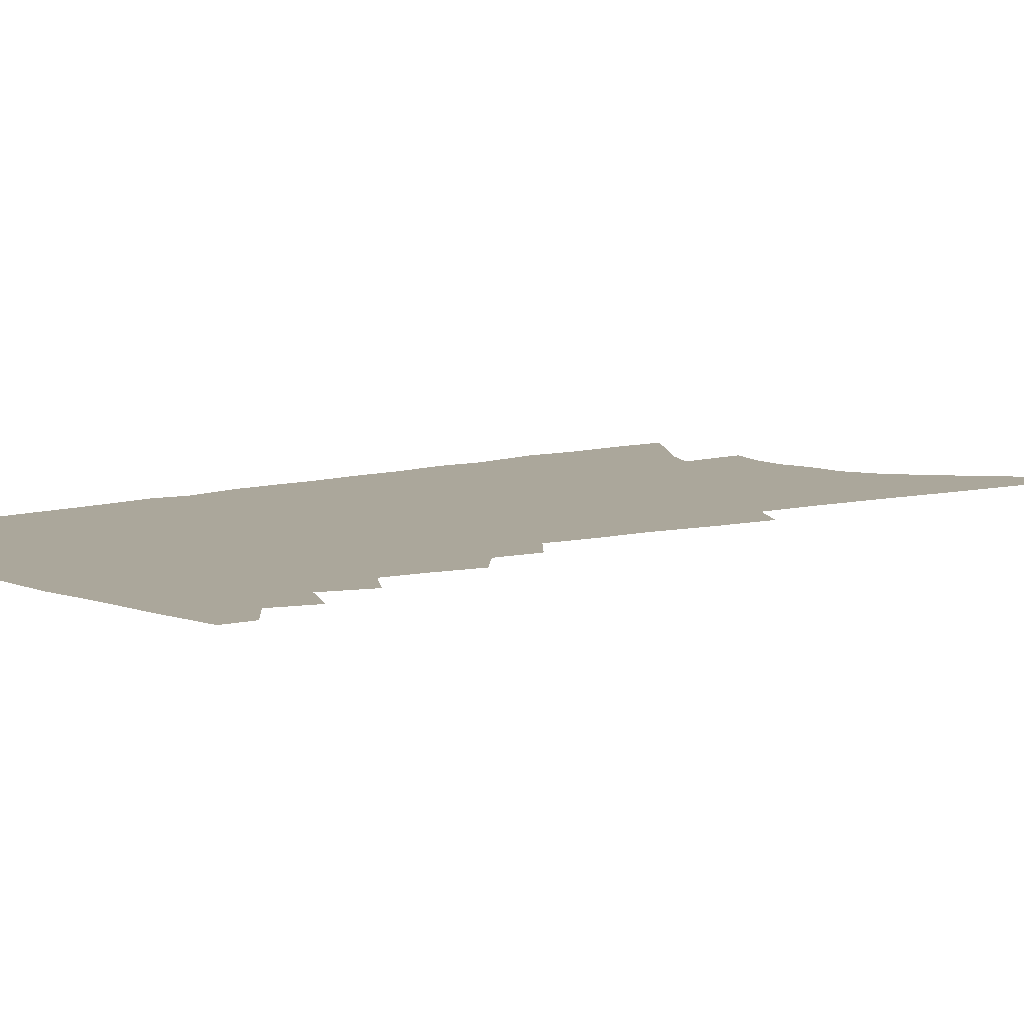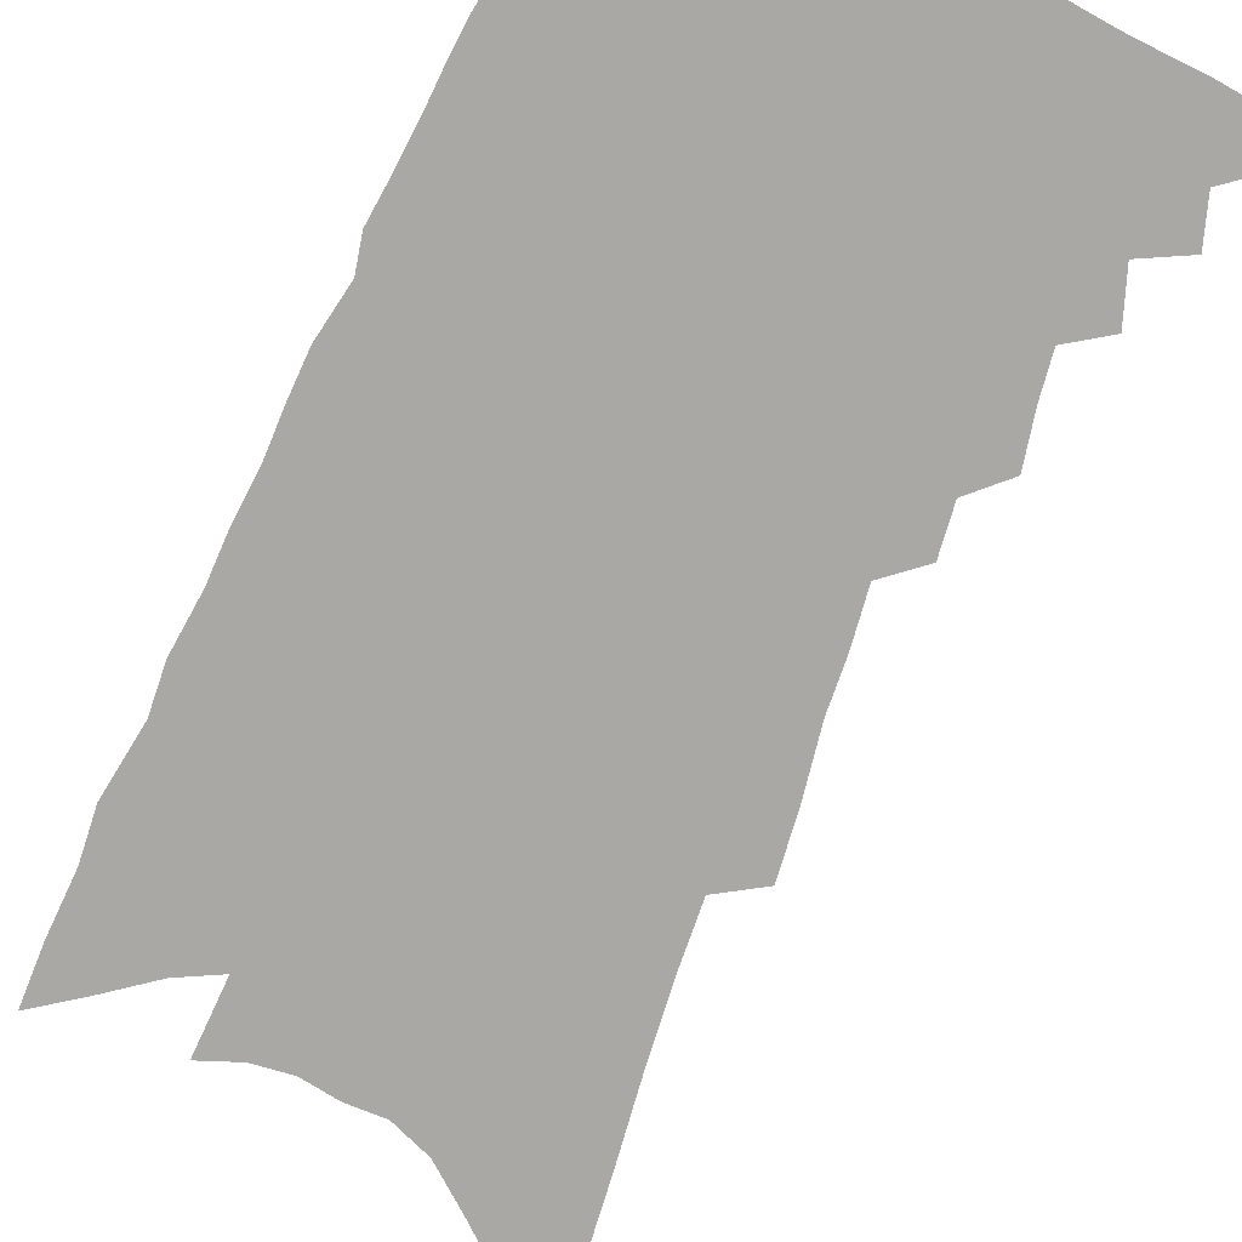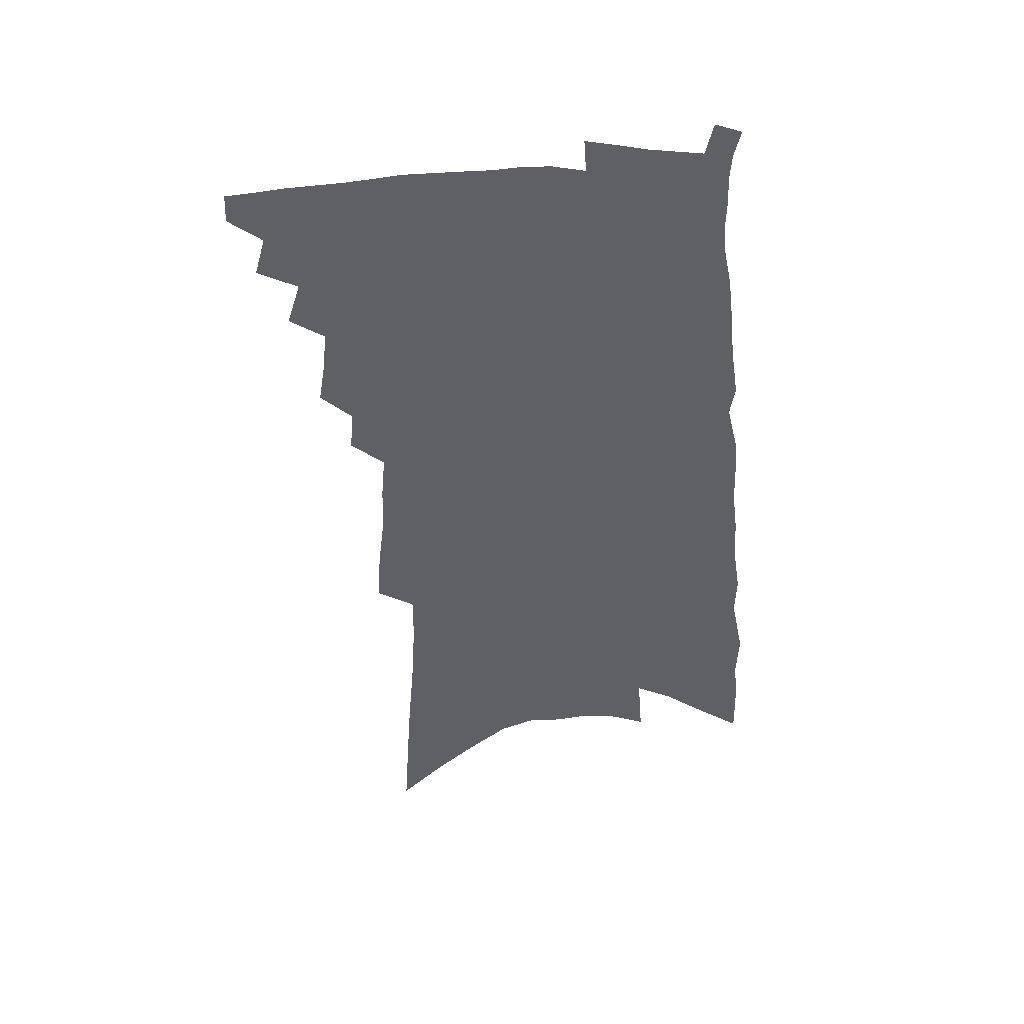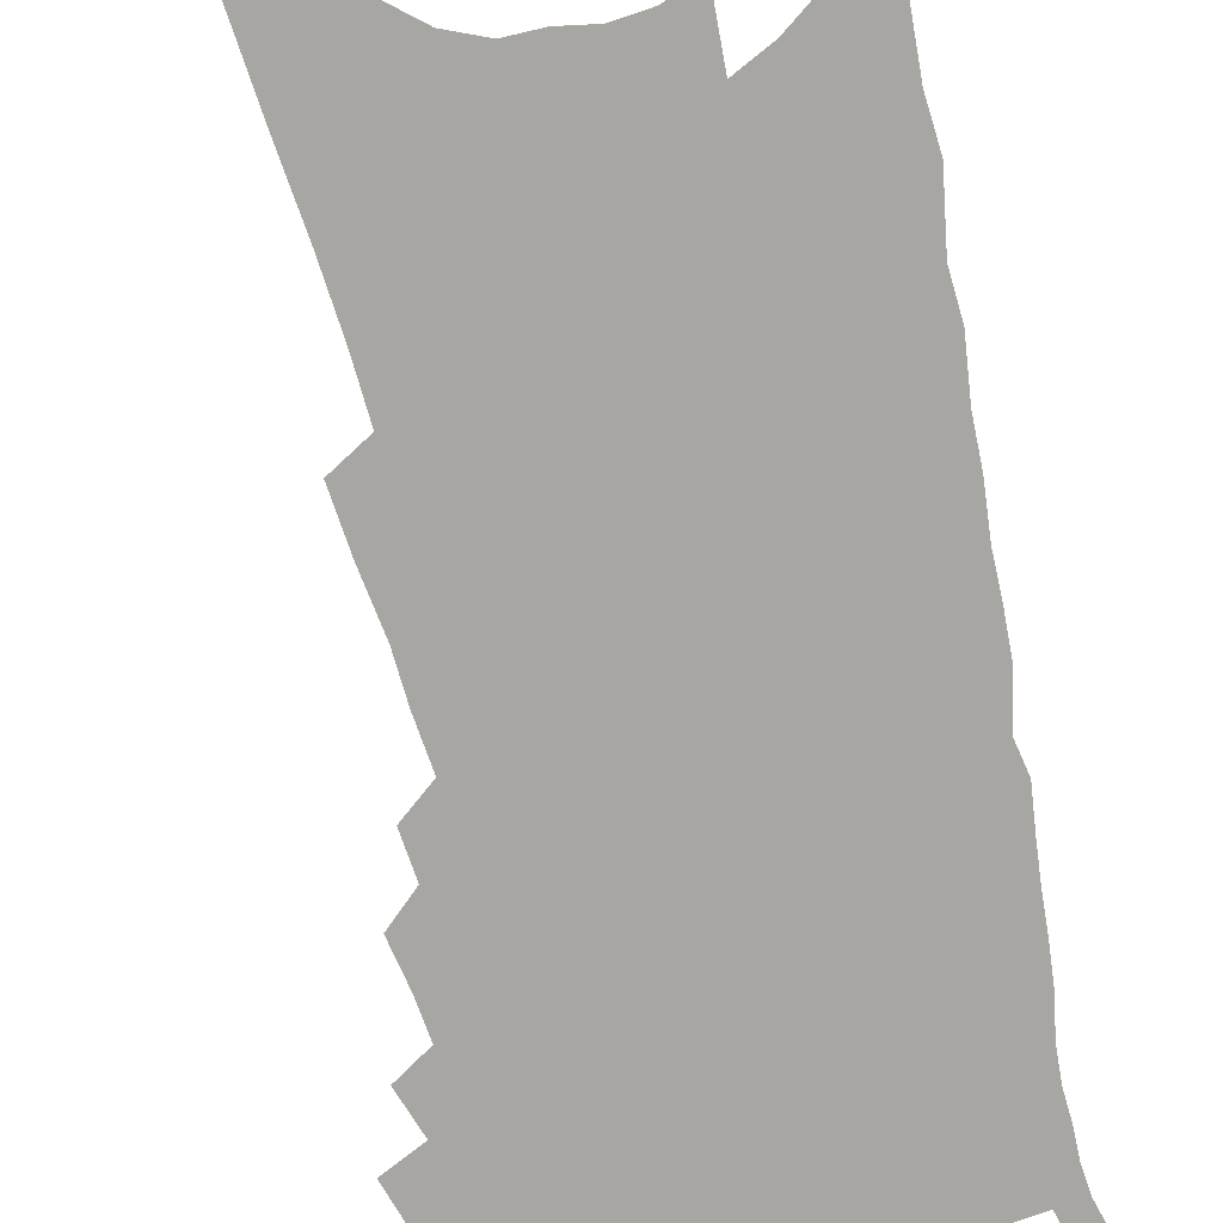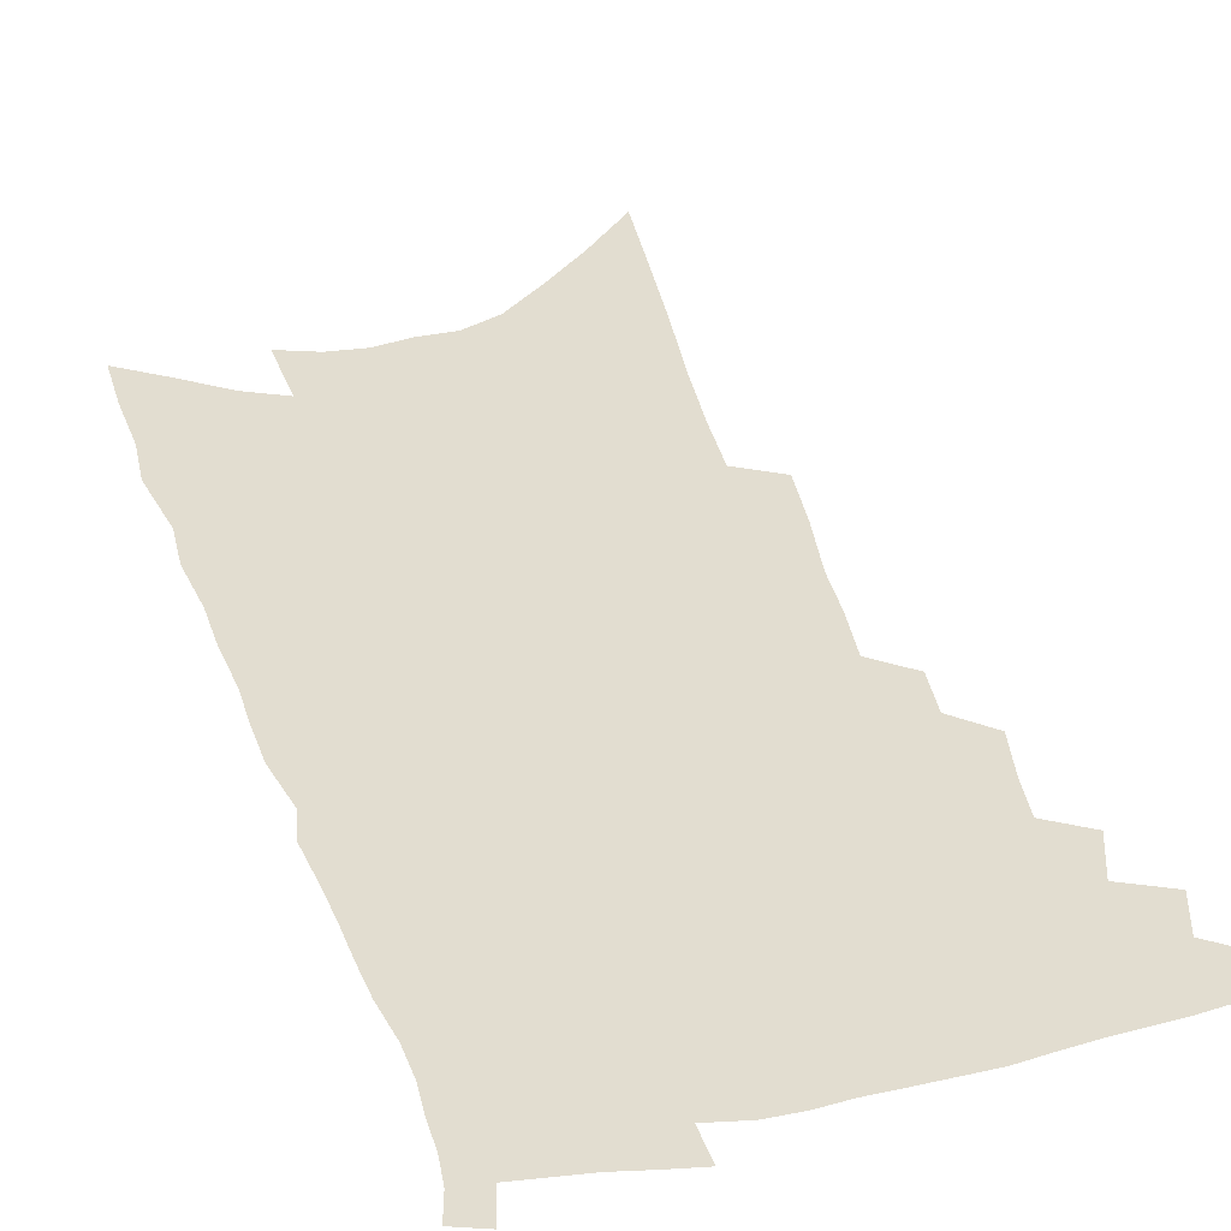
<metadata>
{"format":"obj","ext":"obj","renderer":"f3d","projection":"perspective","resolution":1024,"background":"white","views":[{"elev":8.1,"azim":-127.6,"up":"+Z"},{"elev":-74.9,"azim":159.6,"up":"+Z"},{"elev":45.7,"azim":-1.0,"up":"+Y"},{"elev":-74.2,"azim":14.7,"up":"+Z"},{"elev":35.3,"azim":166.2,"up":"+Z"}]}
</metadata>
<code>
v 503.7 461 0
v 504.1 472.3 0
v 512.6 436.1 0
v 516.8 451.7 0
v 516.7 462.8 0
v 515 473.9 0
v 523.2 411.9 0
v 528.3 429.1 0
v 528.1 441.1 0
v 529.1 453.5 0
v 527.5 464.4 0
v 525.8 475.6 0
v 532.7 371.2 0
v 535.5 388.8 0
v 536.8 403.8 0
v 540.9 420.4 0
v 540.2 431.4 0
v 540.5 443.6 0
v 539.8 454.6 0
v 538.6 465.5 0
v 536.9 476.8 0
v 543.8 344 0
v 545 360.7 0
v 547.9 379 0
v 550 395.7 0
v 551.9 410.6 0
v 551.8 421.8 0
v 552.2 433.8 0
v 551.8 444.9 0
v 550.9 455.8 0
v 549.4 466.9 0
v 548 477.9 0
v 550.8 252.6 0
v 552.3 274.7 0
v 555 297.8 0
v 555.4 315.4 0
v 556.9 334.2 0
v 558.9 352.7 0
v 559.9 368.6 0
v 560.2 382.6 0
v 560.7 395.6 0
v 562.4 410.5 0
v 563.6 424 0
v 563.8 435.5 0
v 563 446.2 0
v 561.7 457.1 0
v 560.4 468.2 0
v 558.8 479.5 0
v 557.8 104.8 0
v 559.7 136.6 0
v 561.7 167.1 0
v 564.1 197.3 0
v 565.5 222.7 0
v 566 244.4 0
v 568 268.6 0
v 568.7 288.3 0
v 569.1 306.6 0
v 570 324.6 0
v 570.6 341.2 0
v 571.9 358.2 0
v 572.3 372.7 0
v 573.6 387.9 0
v 574.2 401.3 0
v 574.7 414 0
v 574.9 425.7 0
v 574.6 436.5 0
v 574.5 447.3 0
v 573.2 457.9 0
v 571.4 469.3 0
v 569.6 481.3 0
v 575.4 124.3 0
v 577.1 155.9 0
v 579.4 187.7 0
v 579.8 211.8 0
v 581 236.2 0
v 580.5 255 0
v 581.8 277.6 0
v 582.7 297.8 0
v 582.9 315.1 0
v 583.2 331.6 0
v 583.3 346.8 0
v 583.7 361.9 0
v 584.3 376.6 0
v 584.7 390.1 0
v 585.5 403.8 0
v 585.7 415.8 0
v 585.5 426.7 0
v 585.5 437.6 0
v 585.2 448.1 0
v 584.1 458.7 0
v 582.6 470 0
v 580.8 481.9 0
v 591.5 140.1 0
v 592.1 168.6 0
v 593.8 199.4 0
v 594.2 223.3 0
v 594.1 244.1 0
v 594.1 264.1 0
v 594.1 282.5 0
v 594.4 301.3 0
v 594.8 319.8 0
v 594.6 334.3 0
v 595 350.5 0
v 595 364.3 0
v 595.4 378.9 0
v 595.6 391.7 0
v 596 404.8 0
v 596.2 416.9 0
v 596.3 428.2 0
v 595.9 438.4 0
v 595.5 448.8 0
v 594.9 459.3 0
v 593.8 470.3 0
v 592 482.5 0
v 606.5 153.7 0
v 607 182.7 0
v 607 207.5 0
v 606.5 227.8 0
v 606.1 247.3 0
v 605.8 265.9 0
v 606.3 288.1 0
v 606 304.9 0
v 605.8 320.8 0
v 606.1 338.2 0
v 605.8 351.5 0
v 605.7 365.1 0
v 605.9 379.6 0
v 606.2 393.3 0
v 606.4 405.9 0
v 606.6 417.9 0
v 606.4 428.1 0
v 606.3 438.8 0
v 606.2 449.5 0
v 605.6 459.8 0
v 604.9 470.4 0
v 603.1 483 0
v 619.9 159.9 0
v 619.6 187.4 0
v 619.2 210.7 0
v 618.8 233 0
v 618 249.8 0
v 617.9 271.6 0
v 617.5 289.2 0
v 617.2 306.5 0
v 617 323.5 0
v 616.8 338.5 0
v 616.7 353.4 0
v 616.6 367.5 0
v 616.6 381.8 0
v 616.6 394 0
v 616.5 405.1 0
v 616.8 418.7 0
v 616.9 428.9 0
v 617 439.7 0
v 616.6 450 0
v 616 460.5 0
v 615.6 471.1 0
v 613.9 484.2 0
v 632.9 160.3 0
v 632 189.3 0
v 631.2 214 0
v 630.5 234.8 0
v 629.9 253.5 0
v 629.5 270.1 0
v 628.8 288.3 0
v 628.4 305.6 0
v 627.9 323.2 0
v 627.5 340 0
v 627.3 353.6 0
v 627.1 368.2 0
v 627 381.5 0
v 626.8 394.6 0
v 626.8 406.5 0
v 626.8 418.3 0
v 627 428.6 0
v 627.2 440.5 0
v 627.1 450.4 0
v 627 460.7 0
v 626.4 471.7 0
v 624.9 484.4 0
v 645.8 163 0
v 644.4 190.5 0
v 643.7 210.4 0
v 642.3 233.9 0
v 641.7 252.6 0
v 641 269.9 0
v 640.1 288.7 0
v 639.4 305.9 0
v 639 321.7 0
v 638.3 339 0
v 638.1 352.7 0
v 637.5 367.8 0
v 637.5 380.6 0
v 637.1 394.2 0
v 636.9 406.2 0
v 636.7 418.2 0
v 637.2 428.2 0
v 637.2 439.9 0
v 637.4 450.4 0
v 637.5 460.7 0
v 637.7 471.2 0
v 637.7 482.2 0
v 636.8 495.4 0
v 658.9 162.1 0
v 657.2 188.2 0
v 655.9 210.2 0
v 656 226.7 0
v 653.6 251.4 0
v 652.4 270.4 0
v 651.3 288.4 0
v 650.4 306.2 0
v 650.1 320.3 0
v 649.2 337.5 0
v 649 351.3 0
v 649 364.4 0
v 648.1 379.3 0
v 647.5 392.9 0
v 647.4 404.9 0
v 647.1 416.8 0
v 647.4 428 0
v 647.3 440.1 0
v 647.6 450.2 0
v 648 460.4 0
v 648.4 470.8 0
v 648.6 481.5 0
v 648.1 493.6 0
v 672.6 157.6 0
v 670.6 183.1 0
v 669.1 205.3 0
v 668 225.7 0
v 666.1 247.9 0
v 664.4 268.3 0
v 662.7 287.7 0
v 661.8 304.1 0
v 661.2 319.3 0
v 660.3 335.4 0
v 660.7 348.2 0
v 659.9 362.9 0
v 659.3 376.9 0
v 658.3 391.1 0
v 657.9 403.7 0
v 657 416.7 0
v 657.9 427 0
v 657.6 438.9 0
v 657.9 449.6 0
v 658.3 459.9 0
v 658.8 470.3 0
v 659.3 480.4 0
v 659.6 491.5 0
v 684.8 176.7 0
v 682.8 199.7 0
v 680.5 222.9 0
v 679.9 241.2 0
v 678.5 260.5 0
v 676.9 279.4 0
v 675 297.9 0
v 673.6 315 0
v 673.4 329.5 0
v 673.4 343.5 0
v 671.8 359.4 0
v 670.8 373.9 0
v 670.3 387.3 0
v 669.7 400.5 0
v 669.7 412.6 0
v 668.7 425.4 0
v 668.7 436.9 0
v 668.1 449 0
v 668.5 459.6 0
v 668.9 469.8 0
v 669.6 480 0
v 670.2 490.4 0
v 701.1 165.6 0
v 698.3 190.1 0
v 697.4 210.3 0
v 694.4 233.2 0
v 693.3 252 0
v 691.6 271.1 0
v 690.3 288.7 0
v 688 307.1 0
v 687.6 322.4 0
v 686.9 337.6 0
v 684.8 354.2 0
v 683.3 369.4 0
v 683.4 382.3 0
v 683.2 395.3 0
v 681.9 409 0
v 679.7 423.3 0
v 680 434.7 0
v 679.7 446.6 0
v 679 458.4 0
v 679.3 469 0
v 679.9 479.3 0
v 680.7 489.4 0
v 683.7 502.1 0
v 717.4 155.1 0
v 717 175.3 0
v 715.2 196.9 0
v 715.9 214.5 0
v 711.1 239.3 0
v 711.6 255.7 0
v 708.6 275.9 0
v 707.7 292.9 0
v 705.5 310.7 0
v 705 326.1 0
v 703.9 341.8 0
v 699.6 360.6 0
v 701.5 372.5 0
v 699.4 387.5 0
v 697.6 401.9 0
v 696.4 415.6 0
v 694.8 429 0
v 691.8 443.9 0
v 690.7 456.1 0
v 691 466.9 0
v 690.6 478.2 0
v 691.3 488.4 0
v 693.9 498.7 0
f 4 5 1
f 1 5 2
f 5 6 2
f 8 9 3
f 3 9 4
f 9 10 4
f 4 10 5
f 10 11 5
f 5 11 6
f 11 12 6
f 15 16 7
f 7 16 8
f 16 17 8
f 8 17 9
f 17 18 9
f 9 18 10
f 18 19 10
f 10 19 11
f 19 20 11
f 11 20 12
f 20 21 12
f 23 24 13
f 13 24 14
f 24 25 14
f 14 25 15
f 25 26 15
f 15 26 16
f 26 27 16
f 16 27 17
f 27 28 17
f 17 28 18
f 28 29 18
f 18 29 19
f 29 30 19
f 19 30 20
f 30 31 20
f 20 31 21
f 31 32 21
f 37 38 22
f 22 38 23
f 38 39 23
f 23 39 24
f 39 40 24
f 24 40 25
f 40 41 25
f 25 41 26
f 41 42 26
f 26 42 27
f 42 43 27
f 27 43 28
f 43 44 28
f 28 44 29
f 44 45 29
f 29 45 30
f 45 46 30
f 30 46 31
f 46 47 31
f 31 47 32
f 47 48 32
f 54 55 33
f 33 55 34
f 55 56 34
f 34 56 35
f 56 57 35
f 35 57 36
f 57 58 36
f 36 58 37
f 58 59 37
f 37 59 38
f 59 60 38
f 38 60 39
f 60 61 39
f 39 61 40
f 61 62 40
f 40 62 41
f 62 63 41
f 41 63 42
f 63 64 42
f 42 64 43
f 64 65 43
f 43 65 44
f 65 66 44
f 44 66 45
f 66 67 45
f 45 67 46
f 67 68 46
f 46 68 47
f 68 69 47
f 47 69 48
f 69 70 48
f 49 71 50
f 71 72 50
f 50 72 51
f 72 73 51
f 51 73 52
f 73 74 52
f 52 74 53
f 74 75 53
f 53 75 54
f 75 76 54
f 54 76 55
f 76 77 55
f 55 77 56
f 77 78 56
f 56 78 57
f 78 79 57
f 57 79 58
f 79 80 58
f 58 80 59
f 80 81 59
f 59 81 60
f 81 82 60
f 60 82 61
f 82 83 61
f 61 83 62
f 83 84 62
f 62 84 63
f 84 85 63
f 63 85 64
f 85 86 64
f 64 86 65
f 86 87 65
f 65 87 66
f 87 88 66
f 66 88 67
f 88 89 67
f 67 89 68
f 89 90 68
f 68 90 69
f 90 91 69
f 69 91 70
f 91 92 70
f 71 93 72
f 93 94 72
f 72 94 73
f 94 95 73
f 73 95 74
f 95 96 74
f 74 96 75
f 96 97 75
f 75 97 76
f 97 98 76
f 76 98 77
f 98 99 77
f 77 99 78
f 99 100 78
f 78 100 79
f 100 101 79
f 79 101 80
f 101 102 80
f 80 102 81
f 102 103 81
f 81 103 82
f 103 104 82
f 82 104 83
f 104 105 83
f 83 105 84
f 105 106 84
f 84 106 85
f 106 107 85
f 85 107 86
f 107 108 86
f 86 108 87
f 108 109 87
f 87 109 88
f 109 110 88
f 88 110 89
f 110 111 89
f 89 111 90
f 111 112 90
f 90 112 91
f 112 113 91
f 91 113 92
f 113 114 92
f 93 115 94
f 115 116 94
f 94 116 95
f 116 117 95
f 95 117 96
f 117 118 96
f 96 118 97
f 118 119 97
f 97 119 98
f 119 120 98
f 98 120 99
f 120 121 99
f 99 121 100
f 121 122 100
f 100 122 101
f 122 123 101
f 101 123 102
f 123 124 102
f 102 124 103
f 124 125 103
f 103 125 104
f 125 126 104
f 104 126 105
f 126 127 105
f 105 127 106
f 127 128 106
f 106 128 107
f 128 129 107
f 107 129 108
f 129 130 108
f 108 130 109
f 130 131 109
f 109 131 110
f 131 132 110
f 110 132 111
f 132 133 111
f 111 133 112
f 133 134 112
f 112 134 113
f 134 135 113
f 113 135 114
f 135 136 114
f 115 137 116
f 137 138 116
f 116 138 117
f 138 139 117
f 117 139 118
f 139 140 118
f 118 140 119
f 140 141 119
f 119 141 120
f 141 142 120
f 120 142 121
f 142 143 121
f 121 143 122
f 143 144 122
f 122 144 123
f 144 145 123
f 123 145 124
f 145 146 124
f 124 146 125
f 146 147 125
f 125 147 126
f 147 148 126
f 126 148 127
f 148 149 127
f 127 149 128
f 149 150 128
f 128 150 129
f 150 151 129
f 129 151 130
f 151 152 130
f 130 152 131
f 152 153 131
f 131 153 132
f 153 154 132
f 132 154 133
f 154 155 133
f 133 155 134
f 155 156 134
f 134 156 135
f 156 157 135
f 135 157 136
f 157 158 136
f 137 159 138
f 159 160 138
f 138 160 139
f 160 161 139
f 139 161 140
f 161 162 140
f 140 162 141
f 162 163 141
f 141 163 142
f 163 164 142
f 142 164 143
f 164 165 143
f 143 165 144
f 165 166 144
f 144 166 145
f 166 167 145
f 145 167 146
f 167 168 146
f 146 168 147
f 168 169 147
f 147 169 148
f 169 170 148
f 148 170 149
f 170 171 149
f 149 171 150
f 171 172 150
f 150 172 151
f 172 173 151
f 151 173 152
f 173 174 152
f 152 174 153
f 174 175 153
f 153 175 154
f 175 176 154
f 154 176 155
f 176 177 155
f 155 177 156
f 177 178 156
f 156 178 157
f 178 179 157
f 157 179 158
f 179 180 158
f 159 181 160
f 181 182 160
f 160 182 161
f 182 183 161
f 161 183 162
f 183 184 162
f 162 184 163
f 184 185 163
f 163 185 164
f 185 186 164
f 164 186 165
f 186 187 165
f 165 187 166
f 187 188 166
f 166 188 167
f 188 189 167
f 167 189 168
f 189 190 168
f 168 190 169
f 190 191 169
f 169 191 170
f 191 192 170
f 170 192 171
f 192 193 171
f 171 193 172
f 193 194 172
f 172 194 173
f 194 195 173
f 173 195 174
f 195 196 174
f 174 196 175
f 196 197 175
f 175 197 176
f 197 198 176
f 176 198 177
f 198 199 177
f 177 199 178
f 199 200 178
f 178 200 179
f 200 201 179
f 179 201 180
f 201 202 180
f 181 204 182
f 204 205 182
f 182 205 183
f 205 206 183
f 183 206 184
f 206 207 184
f 184 207 185
f 207 208 185
f 185 208 186
f 208 209 186
f 186 209 187
f 209 210 187
f 187 210 188
f 210 211 188
f 188 211 189
f 211 212 189
f 189 212 190
f 212 213 190
f 190 213 191
f 213 214 191
f 191 214 192
f 214 215 192
f 192 215 193
f 215 216 193
f 193 216 194
f 216 217 194
f 194 217 195
f 217 218 195
f 195 218 196
f 218 219 196
f 196 219 197
f 219 220 197
f 197 220 198
f 220 221 198
f 198 221 199
f 221 222 199
f 199 222 200
f 222 223 200
f 200 223 201
f 223 224 201
f 201 224 202
f 224 225 202
f 202 225 203
f 225 226 203
f 204 227 205
f 227 228 205
f 205 228 206
f 228 229 206
f 206 229 207
f 229 230 207
f 207 230 208
f 230 231 208
f 208 231 209
f 231 232 209
f 209 232 210
f 232 233 210
f 210 233 211
f 233 234 211
f 211 234 212
f 234 235 212
f 212 235 213
f 235 236 213
f 213 236 214
f 236 237 214
f 214 237 215
f 237 238 215
f 215 238 216
f 238 239 216
f 216 239 217
f 239 240 217
f 217 240 218
f 240 241 218
f 218 241 219
f 241 242 219
f 219 242 220
f 242 243 220
f 220 243 221
f 243 244 221
f 221 244 222
f 244 245 222
f 222 245 223
f 245 246 223
f 223 246 224
f 246 247 224
f 224 247 225
f 247 248 225
f 225 248 226
f 248 249 226
f 228 250 229
f 250 251 229
f 229 251 230
f 251 252 230
f 230 252 231
f 252 253 231
f 231 253 232
f 253 254 232
f 232 254 233
f 254 255 233
f 233 255 234
f 255 256 234
f 234 256 235
f 256 257 235
f 235 257 236
f 257 258 236
f 236 258 237
f 258 259 237
f 237 259 238
f 259 260 238
f 238 260 239
f 260 261 239
f 239 261 240
f 261 262 240
f 240 262 241
f 262 263 241
f 241 263 242
f 263 264 242
f 242 264 243
f 264 265 243
f 243 265 244
f 265 266 244
f 244 266 245
f 266 267 245
f 245 267 246
f 267 268 246
f 246 268 247
f 268 269 247
f 247 269 248
f 269 270 248
f 248 270 249
f 270 271 249
f 250 272 251
f 272 273 251
f 251 273 252
f 273 274 252
f 252 274 253
f 274 275 253
f 253 275 254
f 275 276 254
f 254 276 255
f 276 277 255
f 255 277 256
f 277 278 256
f 256 278 257
f 278 279 257
f 257 279 258
f 279 280 258
f 258 280 259
f 280 281 259
f 259 281 260
f 281 282 260
f 260 282 261
f 282 283 261
f 261 283 262
f 283 284 262
f 262 284 263
f 284 285 263
f 263 285 264
f 285 286 264
f 264 286 265
f 286 287 265
f 265 287 266
f 287 288 266
f 266 288 267
f 288 289 267
f 267 289 268
f 289 290 268
f 268 290 269
f 290 291 269
f 269 291 270
f 291 292 270
f 270 292 271
f 292 293 271
f 272 295 273
f 295 296 273
f 273 296 274
f 296 297 274
f 274 297 275
f 297 298 275
f 275 298 276
f 298 299 276
f 276 299 277
f 299 300 277
f 277 300 278
f 300 301 278
f 278 301 279
f 301 302 279
f 279 302 280
f 302 303 280
f 280 303 281
f 303 304 281
f 281 304 282
f 304 305 282
f 282 305 283
f 305 306 283
f 283 306 284
f 306 307 284
f 284 307 285
f 307 308 285
f 285 308 286
f 308 309 286
f 286 309 287
f 309 310 287
f 287 310 288
f 310 311 288
f 288 311 289
f 311 312 289
f 289 312 290
f 312 313 290
f 290 313 291
f 313 314 291
f 291 314 292
f 314 315 292
f 292 315 293
f 315 316 293
f 293 316 294
f 316 317 294

</code>
